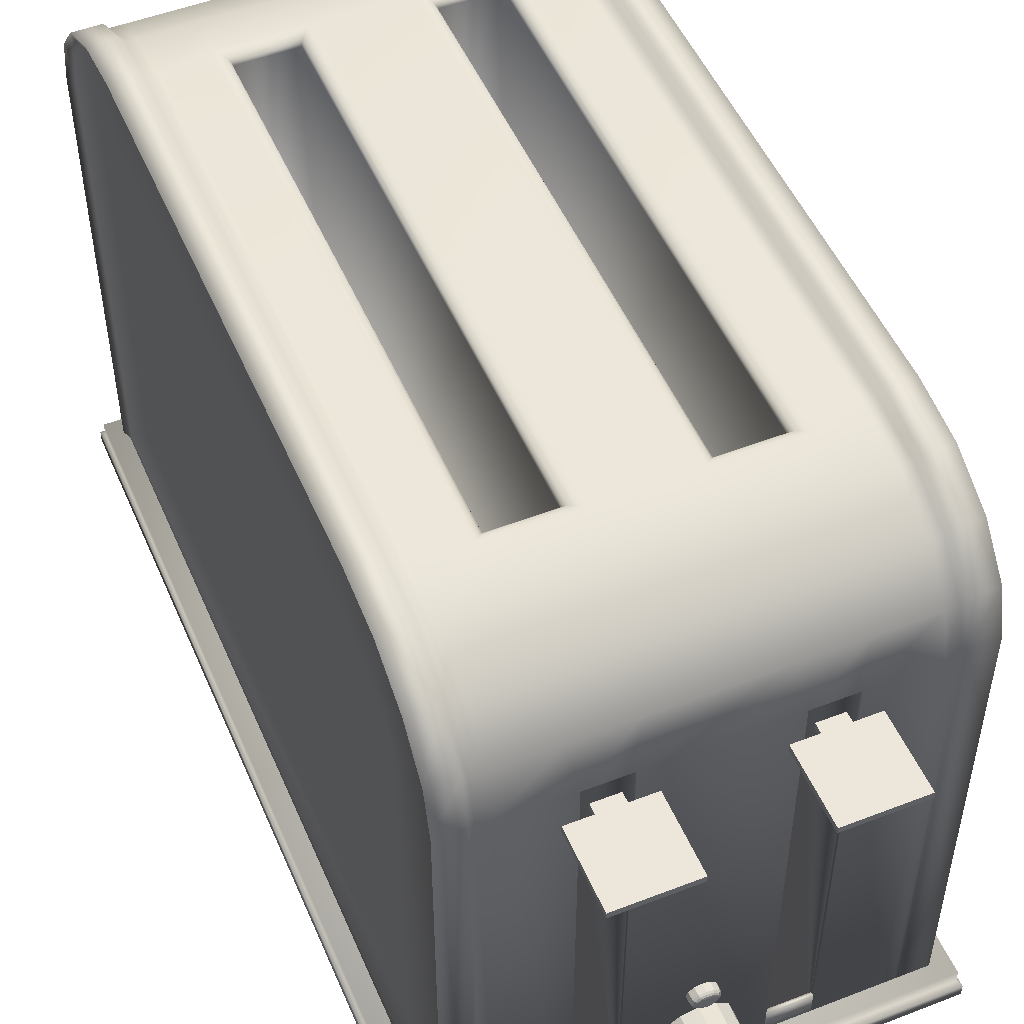
<metadata>
{"format":"obj","ext":"obj","renderer":"f3d","projection":"perspective","resolution":1024,"background":"white","views":[{"elev":50.8,"azim":-22.9,"up":"+Y"}]}
</metadata>
<code>
o toaster
v 0.07098 -0.1241 0.1228
v 0.07098 -0.116 0.1228
v 0.07734 -0.1241 0.1245
v 0.07734 -0.116 0.1245
v 0.08199 -0.1241 0.1291
v 0.08199 -0.116 0.1291
v 0.0837 -0.1241 0.1355
v 0.0837 -0.116 0.1355
v 0.08199 -0.1241 0.1419
v 0.08199 -0.116 0.1419
v 0.07734 -0.1241 0.1465
v 0.07734 -0.116 0.1465
v 0.07098 -0.1241 0.1482
v 0.07098 -0.116 0.1482
v 0.06462 -0.1241 0.1465
v 0.06462 -0.116 0.1465
v 0.05996 -0.1241 0.1419
v 0.05996 -0.116 0.1419
v 0.05826 -0.1241 0.1355
v 0.05826 -0.116 0.1355
v 0.05996 -0.1241 0.1291
v 0.05996 -0.116 0.1291
v 0.06462 -0.1241 0.1245
v 0.06462 -0.116 0.1245
v -0.0871 -0.07783 0.1209
v -0.07786 -0.1148 0.1542
v -0.0871 -0.07783 -0.1445
v 0.07611 -0.1148 -0.1778
v 0.08535 -0.07783 0.1209
v 0.07611 -0.1148 0.1542
v 0.08535 -0.07783 -0.1445
v 0.0874 -0.1148 -0.1778
v 0.0874 -0.1148 0.1542
v -0.07786 -0.1148 -0.1778
v 0.07433 -0.112 0.1542
v -0.07608 -0.112 0.1542
v -0.08915 -0.1148 0.1542
v -0.08915 -0.1148 -0.1778
v -0.07608 -0.112 -0.1778
v 0.07433 -0.112 -0.1778
v -0.0871 0.06886 0.1209
v -0.0871 0.0903 0.08544
v -0.0871 0.07545 0.1192
v -0.0871 0.08144 0.1142
v -0.0871 0.08757 0.1027
v -0.0871 0.0903 -0.109
v -0.0871 0.06886 -0.1445
v -0.0871 0.08757 -0.1263
v -0.0871 0.08144 -0.1378
v -0.0871 0.07545 -0.1428
v 0.08535 0.0903 0.08544
v 0.08535 0.06886 0.1209
v 0.08535 0.08757 0.1027
v 0.08535 0.08144 0.1142
v 0.08535 0.07545 0.1192
v 0.08535 0.06886 -0.1445
v 0.08535 0.0903 -0.109
v 0.08535 0.07545 -0.1428
v 0.08535 0.08144 -0.1378
v 0.08535 0.08757 -0.1263
v -0.07608 0.07333 0.1542
v -0.07608 0.1213 0.09242
v -0.07608 0.09168 0.1495
v -0.07608 0.1072 0.1361
v -0.07608 0.1176 0.1161
v 0.07433 0.07333 0.1542
v 0.07433 0.1213 0.09242
v 0.07433 0.09168 0.1495
v 0.07433 0.1072 0.1361
v 0.07433 0.1176 0.1161
v 0.07433 0.07333 -0.1778
v 0.07433 0.1213 -0.116
v 0.07433 0.09168 -0.1731
v 0.07433 0.1072 -0.1597
v 0.07433 0.1176 -0.1397
v -0.07608 0.07333 -0.1778
v -0.07608 0.1213 -0.116
v -0.07608 0.09168 -0.1731
v -0.07608 0.1072 -0.1597
v -0.07608 0.1176 -0.1397
v 0.07611 0.1203 -0.1397
v 0.07611 0.1241 -0.116
v 0.0874 0.1241 -0.116
v 0.0874 0.1203 -0.1397
v 0.07611 0.1097 -0.1597
v 0.0874 0.1097 -0.1597
v 0.07611 0.09375 -0.1731
v 0.0874 0.09375 -0.1731
v 0.07611 0.07497 -0.1778
v 0.0874 0.07497 -0.1778
v -0.07786 0.1203 0.1161
v -0.07786 0.1241 0.09242
v -0.08915 0.1241 0.09242
v -0.08915 0.1203 0.1161
v -0.07786 0.1097 0.1361
v -0.08915 0.1097 0.1361
v -0.07786 0.09375 0.1495
v -0.08915 0.09375 0.1495
v -0.07786 0.07497 0.1542
v -0.08915 0.07497 0.1542
v 0.07611 0.1203 0.1161
v 0.07611 0.1241 0.09242
v 0.07611 0.1097 0.1361
v 0.07611 0.09375 0.1495
v 0.07611 0.07497 0.1542
v 0.0874 0.1203 0.1161
v 0.0874 0.1241 0.09242
v 0.0874 0.1097 0.1361
v 0.0874 0.09375 0.1495
v 0.0874 0.07497 0.1542
v -0.07786 0.1203 -0.1397
v -0.07786 0.1241 -0.116
v -0.07786 0.1097 -0.1597
v -0.07786 0.09375 -0.1731
v -0.07786 0.07497 -0.1778
v -0.08915 0.1203 -0.1397
v -0.08915 0.1241 -0.116
v -0.08915 0.1097 -0.1597
v -0.08915 0.09375 -0.1731
v -0.08915 0.07497 -0.1778
v -0.07121 -0.112 0.1542
v 0.06946 -0.112 0.1542
v 0.06946 -0.112 -0.1778
v -0.07121 -0.112 -0.1778
v 0.06946 0.1213 0.09242
v -0.07121 0.1213 0.09242
v -0.07121 0.1176 0.1161
v 0.06946 0.1176 0.1161
v -0.07121 0.1072 0.1361
v 0.06946 0.1072 0.1361
v -0.07121 0.09168 0.1495
v 0.06946 0.09168 0.1495
v -0.07121 0.07333 0.1542
v 0.06946 0.07333 0.1542
v -0.07121 0.1213 -0.116
v 0.06946 0.1213 -0.116
v 0.06946 0.1176 -0.1397
v -0.07121 0.1176 -0.1397
v 0.06946 0.1072 -0.1597
v -0.07121 0.1072 -0.1597
v 0.06946 0.09168 -0.1731
v -0.07121 0.09168 -0.1731
v 0.06946 0.07333 -0.1778
v -0.07121 0.07333 -0.1778
v -0.02742 -0.112 0.1542
v 0.02567 -0.112 0.1542
v 0.02257 -0.112 -0.1778
v -0.02432 -0.112 -0.1778
v -0.02432 0.1176 0.1161
v 0.02257 0.1176 0.1161
v -0.02432 0.1072 0.1361
v 0.02257 0.1072 0.1361
v -0.02432 0.09168 0.1495
v 0.02257 0.09168 0.1495
v -0.02742 0.07333 0.1542
v 0.02567 0.07333 0.1542
v 0.02257 0.1176 -0.1397
v -0.02432 0.1176 -0.1397
v 0.02257 0.1072 -0.1597
v -0.02432 0.1072 -0.1597
v 0.02257 0.09168 -0.1731
v -0.02432 0.09168 -0.1731
v 0.02257 0.07333 -0.1778
v -0.02432 0.07333 -0.1778
v 0.04291 -0.112 0.1542
v 0.04601 0.1176 0.1161
v 0.04601 0.1072 0.1361
v 0.04601 0.09168 0.1495
v 0.04291 0.07333 0.1542
v 0.04601 -0.112 -0.1778
v 0.04601 0.1176 -0.1397
v 0.04601 0.1072 -0.1597
v 0.04601 0.09168 -0.1731
v 0.04601 0.07333 -0.1778
v -0.04776 -0.112 -0.1778
v -0.04776 0.1176 -0.1397
v -0.04776 0.1072 -0.1597
v -0.04776 0.09168 -0.1731
v -0.04776 0.07333 -0.1778
v -0.04466 -0.112 0.1542
v -0.04776 0.1176 0.1161
v -0.04776 0.1072 0.1361
v -0.04776 0.09168 0.1495
v -0.04466 0.07333 0.1542
v 0.04601 0.02588 0.09242
v 0.02257 0.02588 0.09242
v -0.04776 0.02588 -0.116
v -0.02432 0.02588 -0.116
v 0.02257 0.02588 -0.116
v -0.02432 0.02588 0.09242
v 0.04601 0.02588 -0.116
v -0.04776 0.02588 0.09242
v -0.09645 -0.1205 0.1629
v -0.09513 -0.1092 0.1605
v -0.09645 -0.1205 -0.1871
v -0.09513 -0.1092 -0.1846
v 0.09645 -0.1205 0.1629
v 0.09513 -0.1092 0.1605
v 0.09645 -0.1205 -0.1871
v 0.09513 -0.1092 -0.1846
v -0.09513 -0.1149 0.1605
v -0.09513 -0.1149 -0.1846
v 0.09513 -0.1149 -0.1846
v 0.09513 -0.1149 0.1605
v -0.09645 -0.1155 -0.1871
v 0.09645 -0.1155 -0.1871
v 0.09645 -0.1155 0.1629
v -0.09645 -0.1155 0.1629
v -0.0721 -0.1241 0.1228
v -0.0721 -0.116 0.1228
v -0.06574 -0.1241 0.1245
v -0.06574 -0.116 0.1245
v -0.06108 -0.1241 0.1291
v -0.06108 -0.116 0.1291
v -0.05938 -0.1241 0.1355
v -0.05938 -0.116 0.1355
v -0.06108 -0.1241 0.1419
v -0.06108 -0.116 0.1419
v -0.06574 -0.1241 0.1465
v -0.06574 -0.116 0.1465
v -0.0721 -0.1241 0.1482
v -0.0721 -0.116 0.1482
v -0.07846 -0.1241 0.1465
v -0.07846 -0.116 0.1465
v -0.08312 -0.1241 0.1419
v -0.08312 -0.116 0.1419
v -0.08482 -0.1241 0.1355
v -0.08482 -0.116 0.1355
v -0.08312 -0.1241 0.1291
v -0.08312 -0.116 0.1291
v -0.07846 -0.1241 0.1245
v -0.07846 -0.116 0.1245
v -0.0721 -0.1241 -0.174
v -0.0721 -0.116 -0.174
v -0.06574 -0.1241 -0.1723
v -0.06574 -0.116 -0.1723
v -0.06108 -0.1241 -0.1677
v -0.06108 -0.116 -0.1677
v -0.05938 -0.1241 -0.1613
v -0.05938 -0.116 -0.1613
v -0.06108 -0.1241 -0.155
v -0.06108 -0.116 -0.155
v -0.06574 -0.1241 -0.1503
v -0.06574 -0.116 -0.1503
v -0.0721 -0.1241 -0.1486
v -0.0721 -0.116 -0.1486
v -0.07846 -0.1241 -0.1503
v -0.07846 -0.116 -0.1503
v -0.08312 -0.1241 -0.155
v -0.08312 -0.116 -0.155
v -0.08482 -0.1241 -0.1613
v -0.08482 -0.116 -0.1613
v -0.08312 -0.1241 -0.1677
v -0.08312 -0.116 -0.1677
v -0.07846 -0.1241 -0.1723
v -0.07846 -0.116 -0.1723
v 0.07098 -0.1241 -0.174
v 0.07098 -0.116 -0.174
v 0.07734 -0.1241 -0.1723
v 0.07734 -0.116 -0.1723
v 0.08199 -0.1241 -0.1677
v 0.08199 -0.116 -0.1677
v 0.0837 -0.1241 -0.1613
v 0.0837 -0.116 -0.1613
v 0.08199 -0.1241 -0.155
v 0.08199 -0.116 -0.155
v 0.07734 -0.1241 -0.1503
v 0.07734 -0.116 -0.1503
v 0.07098 -0.1241 -0.1486
v 0.07098 -0.116 -0.1486
v 0.06462 -0.1241 -0.1503
v 0.06462 -0.116 -0.1503
v 0.05996 -0.1241 -0.155
v 0.05996 -0.116 -0.155
v 0.05826 -0.1241 -0.1613
v 0.05826 -0.116 -0.1613
v 0.05996 -0.1241 -0.1677
v 0.05996 -0.116 -0.1677
v 0.06462 -0.1241 -0.1723
v 0.06462 -0.116 -0.1723
v -0.04466 -0.112 0.1527
v -0.02742 -0.112 0.1527
v -0.04466 0.07333 0.1527
v -0.02742 0.07333 0.1527
v 0.02567 0.07333 0.1527
v 0.02567 -0.112 0.1527
v 0.04291 -0.112 0.1527
v 0.04291 0.07333 0.1527
v -0.04466 -0.09914 0.1542
v -0.02742 -0.09914 0.1542
v 0.02567 -0.09914 0.1542
v 0.04291 -0.09914 0.1542
v -0.04466 -0.09914 0.1527
v -0.02742 -0.09914 0.1527
v 0.02567 -0.09914 0.1527
v 0.04291 -0.09914 0.1527
v -0.00028 -0.0771 0.1523
v -0.00028 -0.0771 0.1627
v 0.006081 -0.07842 0.1523
v 0.006081 -0.07842 0.1627
v 0.01074 -0.08204 0.1523
v 0.01074 -0.08204 0.1627
v 0.01244 -0.08697 0.1523
v 0.01244 -0.08697 0.1627
v 0.01074 -0.0919 0.1523
v 0.01074 -0.0919 0.1627
v 0.006081 -0.09551 0.1523
v 0.006081 -0.09551 0.1627
v -0.00028 -0.09684 0.1523
v -0.00028 -0.09684 0.1627
v -0.006641 -0.09551 0.1523
v -0.006641 -0.09551 0.1627
v -0.0113 -0.0919 0.1523
v -0.0113 -0.0919 0.1627
v -0.013 -0.08697 0.1523
v -0.013 -0.08697 0.1627
v -0.0113 -0.08204 0.1523
v -0.0113 -0.08204 0.1627
v -0.006641 -0.07842 0.1523
v -0.006641 -0.07842 0.1627
v 0.01923 0.0632 0.1871
v 0.01923 0.06066 0.1871
v 0.01923 0.0632 0.1566
v 0.01923 0.06066 0.1566
v 0.04969 0.0632 0.1871
v 0.04969 0.06066 0.1871
v 0.04969 0.0632 0.1566
v 0.04969 0.06066 0.1566
v 0.03953 0.0632 0.1566
v 0.02938 0.0632 0.1566
v 0.02938 0.06066 0.1566
v 0.03953 0.06066 0.1566
v 0.02938 0.0632 0.1871
v 0.03953 0.0632 0.1871
v 0.03953 0.06066 0.1871
v 0.02938 0.06066 0.1871
v 0.03953 0.0632 0.1478
v 0.02938 0.0632 0.1478
v 0.02938 0.06066 0.1478
v 0.03953 0.06066 0.1478
v -0.05123 0.0632 0.1871
v -0.05123 0.06066 0.1871
v -0.05123 0.0632 0.1566
v -0.05123 0.06066 0.1566
v -0.02078 0.0632 0.1871
v -0.02078 0.06066 0.1871
v -0.02078 0.0632 0.1566
v -0.02078 0.06066 0.1566
v -0.03093 0.0632 0.1566
v -0.04108 0.0632 0.1566
v -0.04108 0.06066 0.1566
v -0.03093 0.06066 0.1566
v -0.04108 0.0632 0.1871
v -0.03093 0.0632 0.1871
v -0.03093 0.06066 0.1871
v -0.04108 0.06066 0.1871
v -0.03093 0.0632 0.1478
v -0.04108 0.0632 0.1478
v -0.04108 0.06066 0.1478
v -0.03093 0.06066 0.1478
v -0.0871 -0.1074 -0.1736
v -0.0871 -0.1074 0.15
v 0.08535 -0.1074 0.15
v 0.08535 -0.1074 -0.1736
v 0.08535 0.1199 -0.1133
v 0.08535 0.1163 -0.1364
v 0.08535 0.1062 -0.1559
v 0.08535 0.09103 -0.169
v 0.08535 0.07316 -0.1736
v -0.0871 0.1199 0.08973
v -0.0871 0.1163 0.1128
v -0.0871 0.1062 0.1323
v -0.0871 0.09103 0.1454
v -0.0871 0.07316 0.15
v 0.08535 0.1163 0.1128
v 0.08535 0.1199 0.08973
v 0.08535 0.1062 0.1323
v 0.08535 0.09103 0.1454
v 0.08535 0.07316 0.15
v -0.0871 0.1163 -0.1364
v -0.0871 0.1199 -0.1133
v -0.0871 0.1062 -0.1559
v -0.0871 0.09103 -0.169
v -0.0871 0.07316 -0.1736
v -0.00028 -0.0603 0.1552
v 0.002507 -0.06088 0.1552
v 0.004548 -0.06246 0.1552
v 0.005295 -0.06463 0.1552
v 0.004548 -0.06679 0.1552
v 0.002507 -0.06837 0.1552
v -0.00028 -0.06895 0.1552
v -0.003067 -0.06837 0.1552
v -0.005107 -0.06679 0.1552
v -0.005854 -0.06463 0.1552
v -0.005107 -0.06246 0.1552
v -0.003067 -0.06088 0.1552
v -0.00028 -0.06211 0.1598
v -0.00028 -0.0603 0.1576
v -0.00028 -0.06142 0.1596
v -0.00028 -0.06083 0.1591
v -0.00028 -0.06044 0.1584
v 0.00134 -0.06245 0.1598
v 0.002507 -0.06088 0.1576
v 0.001787 -0.06185 0.1596
v 0.002166 -0.06134 0.1591
v 0.002419 -0.061 0.1584
v 0.002526 -0.06337 0.1598
v 0.004548 -0.06246 0.1576
v 0.0033 -0.06302 0.1596
v 0.003956 -0.06273 0.1591
v 0.004394 -0.06253 0.1584
v 0.00296 -0.06463 0.1598
v 0.005295 -0.06463 0.1576
v 0.003853 -0.06463 0.1596
v 0.004611 -0.06463 0.1591
v 0.005117 -0.06463 0.1584
v 0.002526 -0.06588 0.1598
v 0.004548 -0.06679 0.1576
v 0.0033 -0.06623 0.1596
v 0.003956 -0.06652 0.1591
v 0.004394 -0.06672 0.1584
v 0.00134 -0.0668 0.1598
v 0.002507 -0.06837 0.1576
v 0.001787 -0.0674 0.1596
v 0.002166 -0.06791 0.1591
v 0.002419 -0.06825 0.1584
v -0.00028 -0.06714 0.1598
v -0.00028 -0.06895 0.1576
v -0.00028 -0.06783 0.1596
v -0.00028 -0.06842 0.1591
v -0.00028 -0.06881 0.1584
v -0.0019 -0.0668 0.1598
v -0.003067 -0.06837 0.1576
v -0.002346 -0.0674 0.1596
v -0.002725 -0.06791 0.1591
v -0.002978 -0.06825 0.1584
v -0.003085 -0.06588 0.1598
v -0.005107 -0.06679 0.1576
v -0.003859 -0.06623 0.1596
v -0.004515 -0.06652 0.1591
v -0.004954 -0.06672 0.1584
v -0.003519 -0.06463 0.1598
v -0.005854 -0.06463 0.1576
v -0.004413 -0.06463 0.1596
v -0.00517 -0.06463 0.1591
v -0.005677 -0.06463 0.1584
v -0.003085 -0.06337 0.1598
v -0.005107 -0.06246 0.1576
v -0.003859 -0.06302 0.1596
v -0.004515 -0.06273 0.1591
v -0.004954 -0.06253 0.1584
v -0.0019 -0.06245 0.1598
v -0.003067 -0.06088 0.1576
v -0.002346 -0.06185 0.1596
v -0.002725 -0.06134 0.1591
v -0.002978 -0.061 0.1584
v 0.02257 0.117 0.09242
v 0.01703 0.1209 0.09785
v 0.02215 0.1186 0.09283
v 0.02095 0.1199 0.09401
v 0.01915 0.1207 0.09577
v -0.02432 0.117 0.09242
v -0.01878 0.1209 0.09785
v -0.0239 0.1186 0.09283
v -0.0227 0.1199 0.09401
v -0.0209 0.1207 0.09577
v -0.02432 0.117 -0.116
v -0.01878 0.1209 -0.1214
v -0.0239 0.1186 -0.1164
v -0.0227 0.1199 -0.1176
v -0.0209 0.1207 -0.1194
v 0.02257 0.117 -0.116
v 0.01703 0.1209 -0.1214
v 0.02215 0.1186 -0.1164
v 0.02095 0.1199 -0.1176
v 0.01915 0.1207 -0.1194
v 0.04601 0.117 -0.116
v 0.05155 0.1209 -0.1214
v 0.04643 0.1186 -0.1164
v 0.04763 0.1199 -0.1176
v 0.04943 0.1207 -0.1194
v 0.05155 0.1209 0.09785
v 0.04601 0.117 0.09242
v 0.04943 0.1207 0.09577
v 0.04763 0.1199 0.09401
v 0.04643 0.1186 0.09283
v -0.04776 0.117 0.09242
v -0.0533 0.1209 0.09785
v -0.04818 0.1186 0.09283
v -0.04938 0.1199 0.09401
v -0.05118 0.1207 0.09577
v -0.0533 0.1209 -0.1214
v -0.04776 0.117 -0.116
v -0.05118 0.1207 -0.1194
v -0.04938 0.1199 -0.1176
v -0.04818 0.1186 -0.1164
f 72 67 102 82
f 121 133 61 36
f 379 378 109 110
f 25 41 43 44 45 42 46 48 49 50 47 27
f 112 117 93 92
f 370 371 94 93
f 376 365 83 107
f 135 77 62 126
f 75 72 82 81
f 123 143 71 40
f 31 56 58 59 60 57 51 53 54 55 52 29
f 123 40 35 122
f 76 39 34 115
f 378 377 108 109
f 65 62 92 91
f 380 381 117 116
f 67 70 101 102
f 62 77 112 92
f 362 361 38 37
f 361 384 120 38
f 377 375 106 108
f 368 369 90 88
f 126 62 65 127
f 127 65 64 129
f 129 64 63 131
f 131 63 61 133
f 78 76 115 114
f 373 374 100 98
f 381 370 93 117
f 71 73 87 89
f 136 72 75 137
f 137 75 74 139
f 139 74 73 141
f 141 73 71 143
f 61 63 97 99
f 374 362 37 100
f 79 78 114 113
f 36 61 99 26
f 375 376 107 106
f 33 110 105 30
f 38 120 115 34
f 83 82 102 107
f 28 89 90 32
f 38 34 26 37
f 28 32 33 30
f 82 83 84 81
f 81 84 86 85
f 85 86 88 87
f 87 88 90 89
f 92 93 94 91
f 91 94 96 95
f 95 96 98 97
f 97 98 100 99
f 107 102 101 106
f 106 101 103 108
f 108 103 104 109
f 109 104 105 110
f 117 112 111 116
f 116 111 113 118
f 118 113 114 119
f 119 114 115 120
f 26 99 100 37
f 365 366 84 83
f 70 69 103 101
f 382 380 116 118
f 369 364 32 90
f 35 40 28 30
f 64 65 91 95
f 77 80 111 112
f 363 379 110 33
f 74 75 81 85
f 69 68 104 103
f 383 382 118 119
f 39 36 26 34
f 371 372 96 94
f 66 35 30 105
f 366 367 86 84
f 364 363 33 32
f 40 71 89 28
f 68 66 105 104
f 384 383 119 120
f 63 64 95 97
f 80 79 113 111
f 73 74 85 87
f 372 373 98 96
f 367 368 88 86
f 78 142 144 76
f 173 141 143 174
f 79 140 142 78
f 172 139 141 173
f 80 138 140 79
f 171 137 139 172
f 77 135 138 80
f 125 482 166 128
f 68 132 134 66
f 183 131 133 184
f 69 130 132 68
f 182 129 131 183
f 70 128 130 69
f 181 127 129 182
f 67 125 128 70
f 135 492 176 138
f 39 124 121 36
f 170 123 122 165
f 39 76 144 124
f 170 174 143 123
f 72 136 125 67
f 35 66 134 122
f 180 184 133 121
f 155 184 283 284
f 146 156 155 145
f 482 458 150 166
f 175 179 164 148
f 148 164 163 147
f 175 148 145 180
f 148 147 146 145
f 473 468 463 458
f 166 150 152 167
f 150 149 151 152
f 167 152 154 168
f 152 151 153 154
f 168 154 156 169
f 154 153 155 156
f 473 478 171 157
f 492 468 158 176
f 176 158 160 177
f 158 157 159 160
f 177 160 162 178
f 160 159 161 162
f 178 162 164 179
f 162 161 163 164
f 132 168 169 134
f 130 167 168 132
f 128 166 167 130
f 492 135 126 488
f 122 134 169 165
f 147 163 174 170
f 147 170 165 146
f 157 171 172 159
f 159 172 173 161
f 161 173 174 163
f 142 178 179 144
f 140 177 178 142
f 138 176 177 140
f 124 175 180 121
f 124 144 179 175
f 145 155 284 282
f 458 463 149 150
f 149 181 182 151
f 151 182 183 153
f 153 183 184 155
f 191 189 186 185
f 188 187 192 190
f 478 136 137 171
f 136 478 482 125
f 463 488 181 149
f 488 126 127 181
f 468 473 157 158
f 201 194 196 202
f 202 196 200 203
f 203 200 198 204
f 204 198 194 201
f 195 199 197 193
f 200 196 194 198
f 207 204 201 208
f 206 203 204 207
f 205 202 203 206
f 208 201 202 205
f 193 208 205 195
f 195 205 206 199
f 199 206 207 197
f 197 207 208 193
f 287 288 285 286
f 282 284 283 281
f 165 169 288 287
f 169 156 285 288
f 165 287 296 292
f 184 180 281 283
f 156 146 286 285
f 286 146 291 295
f 291 292 296 295
f 289 290 294 293
f 281 180 289 293
f 287 286 295 296
f 282 281 293 294
f 145 282 294 290
f 146 165 292 291
f 180 145 290 289
f 25 27 361 362
f 31 29 363 364
f 57 60 366 365
f 60 59 367 366
f 59 58 368 367
f 58 56 369 368
f 42 45 371 370
f 45 44 372 371
f 44 43 373 372
f 43 41 374 373
f 53 51 376 375
f 54 53 375 377
f 55 54 377 378
f 52 55 378 379
f 48 46 381 380
f 49 48 380 382
f 50 49 382 383
f 47 50 383 384
f 41 25 362 374
f 46 42 370 381
f 27 47 384 361
f 51 57 365 376
f 56 31 364 369
f 29 52 379 363
f 485 460 461 484
f 484 461 458 482
f 495 470 471 494
f 494 471 468 492
f 473 458 461 476
f 476 461 460 475
f 470 465 466 471
f 471 466 463 468
f 475 480 481 476
f 476 481 478 473
f 480 485 484 481
f 481 484 482 478
f 465 490 491 466
f 466 491 488 463
f 492 488 491 494
f 494 491 490 495
f 1 2 4 3
f 3 4 6 5
f 5 6 8 7
f 7 8 10 9
f 9 10 12 11
f 11 12 14 13
f 13 14 16 15
f 15 16 18 17
f 17 18 20 19
f 19 20 22 21
f 4 2 24 22 20 18 16 14 12 10 8 6
f 21 22 24 23
f 23 24 2 1
f 1 3 5 7 9 11 13 15 17 19 21 23
f 493 487 192 187
f 462 467 188 190
f 472 457 186 189
f 483 477 191 185
f 477 472 189 191
f 487 462 190 192
f 467 493 187 188
f 209 210 212 211
f 211 212 214 213
f 213 214 216 215
f 215 216 218 217
f 217 218 220 219
f 219 220 222 221
f 221 222 224 223
f 223 224 226 225
f 225 226 228 227
f 227 228 230 229
f 212 210 232 230 228 226 224 222 220 218 216 214
f 229 230 232 231
f 231 232 210 209
f 209 211 213 215 217 219 221 223 225 227 229 231
f 233 234 236 235
f 235 236 238 237
f 237 238 240 239
f 239 240 242 241
f 241 242 244 243
f 243 244 246 245
f 245 246 248 247
f 247 248 250 249
f 249 250 252 251
f 251 252 254 253
f 236 234 256 254 252 250 248 246 244 242 240 238
f 253 254 256 255
f 255 256 234 233
f 233 235 237 239 241 243 245 247 249 251 253 255
f 257 258 260 259
f 259 260 262 261
f 261 262 264 263
f 263 264 266 265
f 265 266 268 267
f 267 268 270 269
f 269 270 272 271
f 271 272 274 273
f 273 274 276 275
f 275 276 278 277
f 260 258 280 278 276 274 272 270 268 266 264 262
f 277 278 280 279
f 279 280 258 257
f 257 259 261 263 265 267 269 271 273 275 277 279
f 297 298 300 299
f 299 300 302 301
f 301 302 304 303
f 303 304 306 305
f 305 306 308 307
f 307 308 310 309
f 309 310 312 311
f 311 312 314 313
f 313 314 316 315
f 315 316 318 317
f 300 298 320 318 316 314 312 310 308 306 304 302
f 317 318 320 319
f 319 320 298 297
f 297 299 301 303 305 307 309 311 313 315 317 319
f 321 322 324 323
f 329 332 328 327
f 327 328 326 325
f 333 336 322 321
f 329 327 325 334
f 331 324 322 336
f 328 332 335 326
f 332 331 336 335
f 323 330 333 321
f 330 329 334 333
f 325 326 335 334
f 334 335 336 333
f 323 324 331 330
f 331 332 340 339
f 338 339 340 337
f 330 331 339 338
f 329 330 338 337
f 332 329 337 340
f 341 342 344 343
f 349 352 348 347
f 347 348 346 345
f 353 356 342 341
f 349 347 345 354
f 351 344 342 356
f 348 352 355 346
f 352 351 356 355
f 343 350 353 341
f 350 349 354 353
f 345 346 355 354
f 354 355 356 353
f 343 344 351 350
f 351 352 360 359
f 358 359 360 357
f 350 351 359 358
f 349 350 358 357
f 352 349 357 360
f 396 453 398 385
f 387 408 413 388
f 388 413 418 389
f 389 418 423 390
f 390 423 428 391
f 391 428 433 392
f 392 433 438 393
f 393 438 443 394
f 394 443 448 395
f 395 448 453 396
f 385 398 403 386
f 386 403 408 387
f 385 386 387 388 389 390 391 392 393 394 395 396
f 403 398 401 406
f 406 401 400 405
f 405 400 399 404
f 404 399 397 402
f 408 403 406 411
f 411 406 405 410
f 410 405 404 409
f 409 404 402 407
f 413 408 411 416
f 416 411 410 415
f 415 410 409 414
f 414 409 407 412
f 418 413 416 421
f 421 416 415 420
f 420 415 414 419
f 419 414 412 417
f 423 418 421 426
f 426 421 420 425
f 425 420 419 424
f 424 419 417 422
f 428 423 426 431
f 431 426 425 430
f 430 425 424 429
f 429 424 422 427
f 433 428 431 436
f 436 431 430 435
f 435 430 429 434
f 434 429 427 432
f 438 433 436 441
f 441 436 435 440
f 440 435 434 439
f 439 434 432 437
f 443 438 441 446
f 446 441 440 445
f 445 440 439 444
f 444 439 437 442
f 448 443 446 451
f 451 446 445 450
f 450 445 444 449
f 449 444 442 447
f 453 448 451 456
f 456 451 450 455
f 455 450 449 454
f 454 449 447 452
f 398 453 456 401
f 401 456 455 400
f 400 455 454 399
f 399 454 452 397
f 402 397 452 447 442 437 432 427 422 417 412 407
f 483 457 459 486
f 486 459 460 485
f 493 467 469 496
f 496 469 470 495
f 475 460 459 474
f 474 459 457 472
f 467 462 464 469
f 469 464 465 470
f 472 477 479 474
f 474 479 480 475
f 477 483 486 479
f 479 486 485 480
f 462 487 489 464
f 464 489 490 465
f 495 490 489 496
f 496 489 487 493
f 457 483 185 186

</code>
